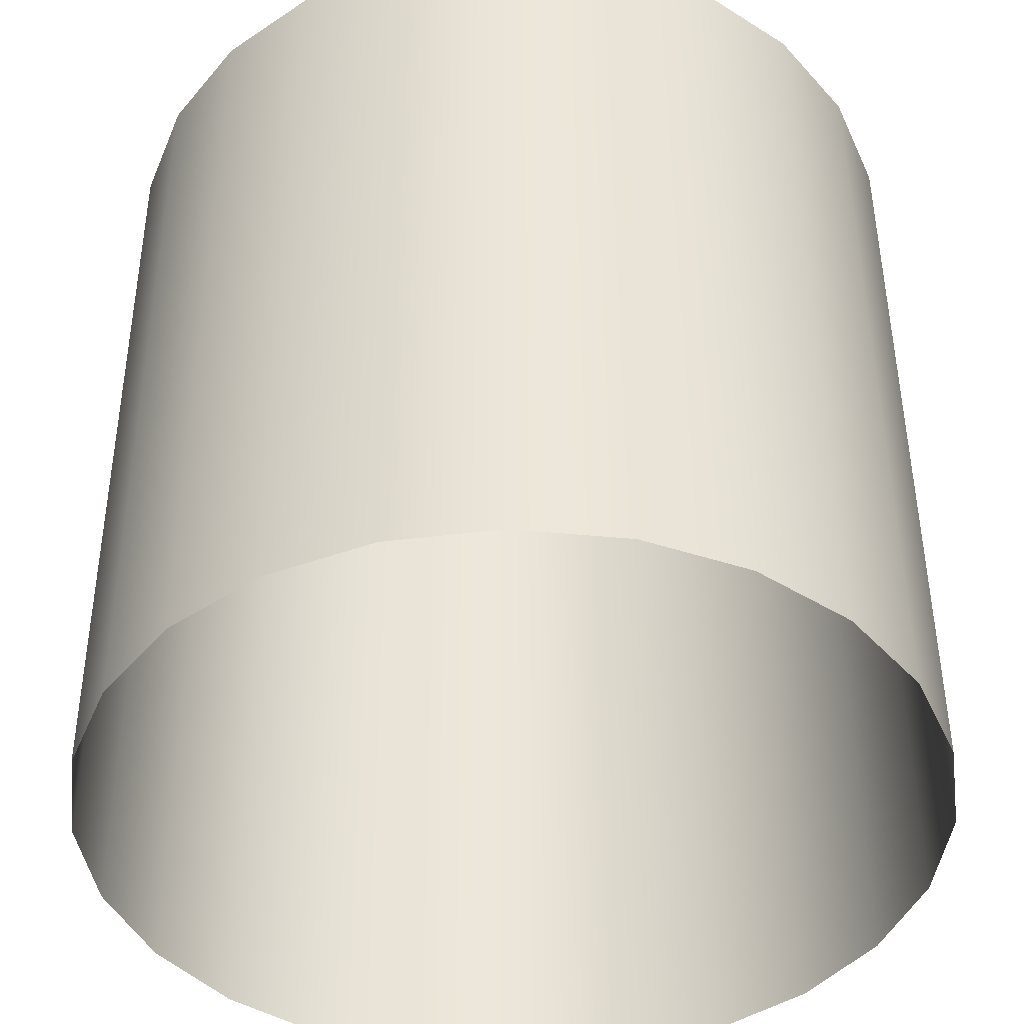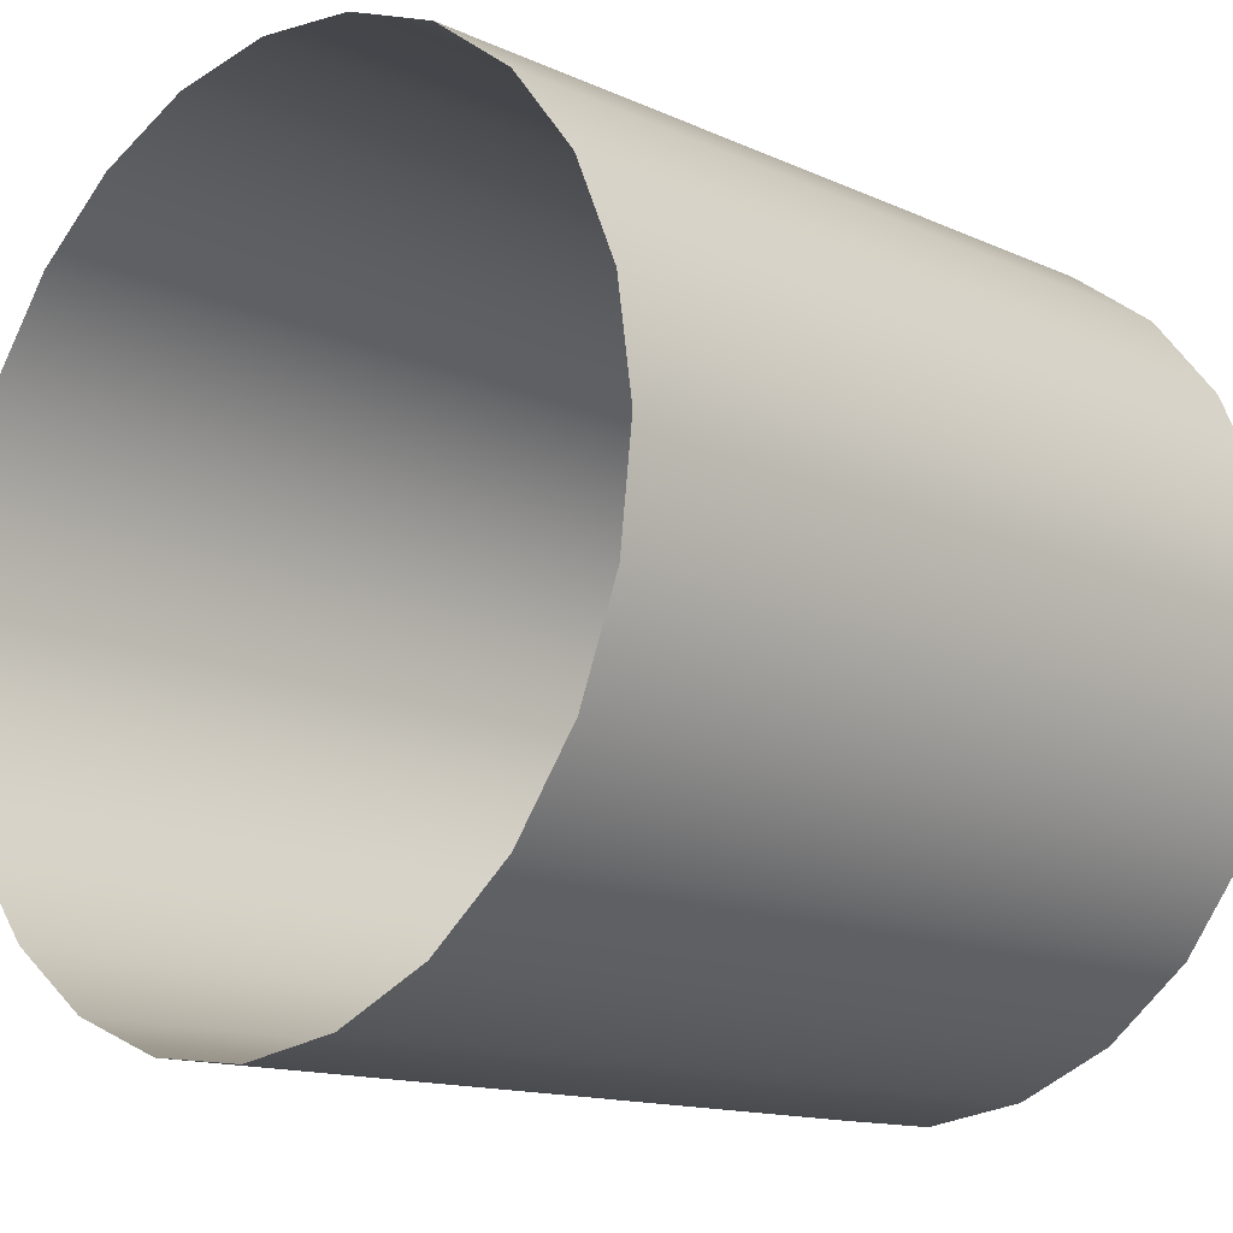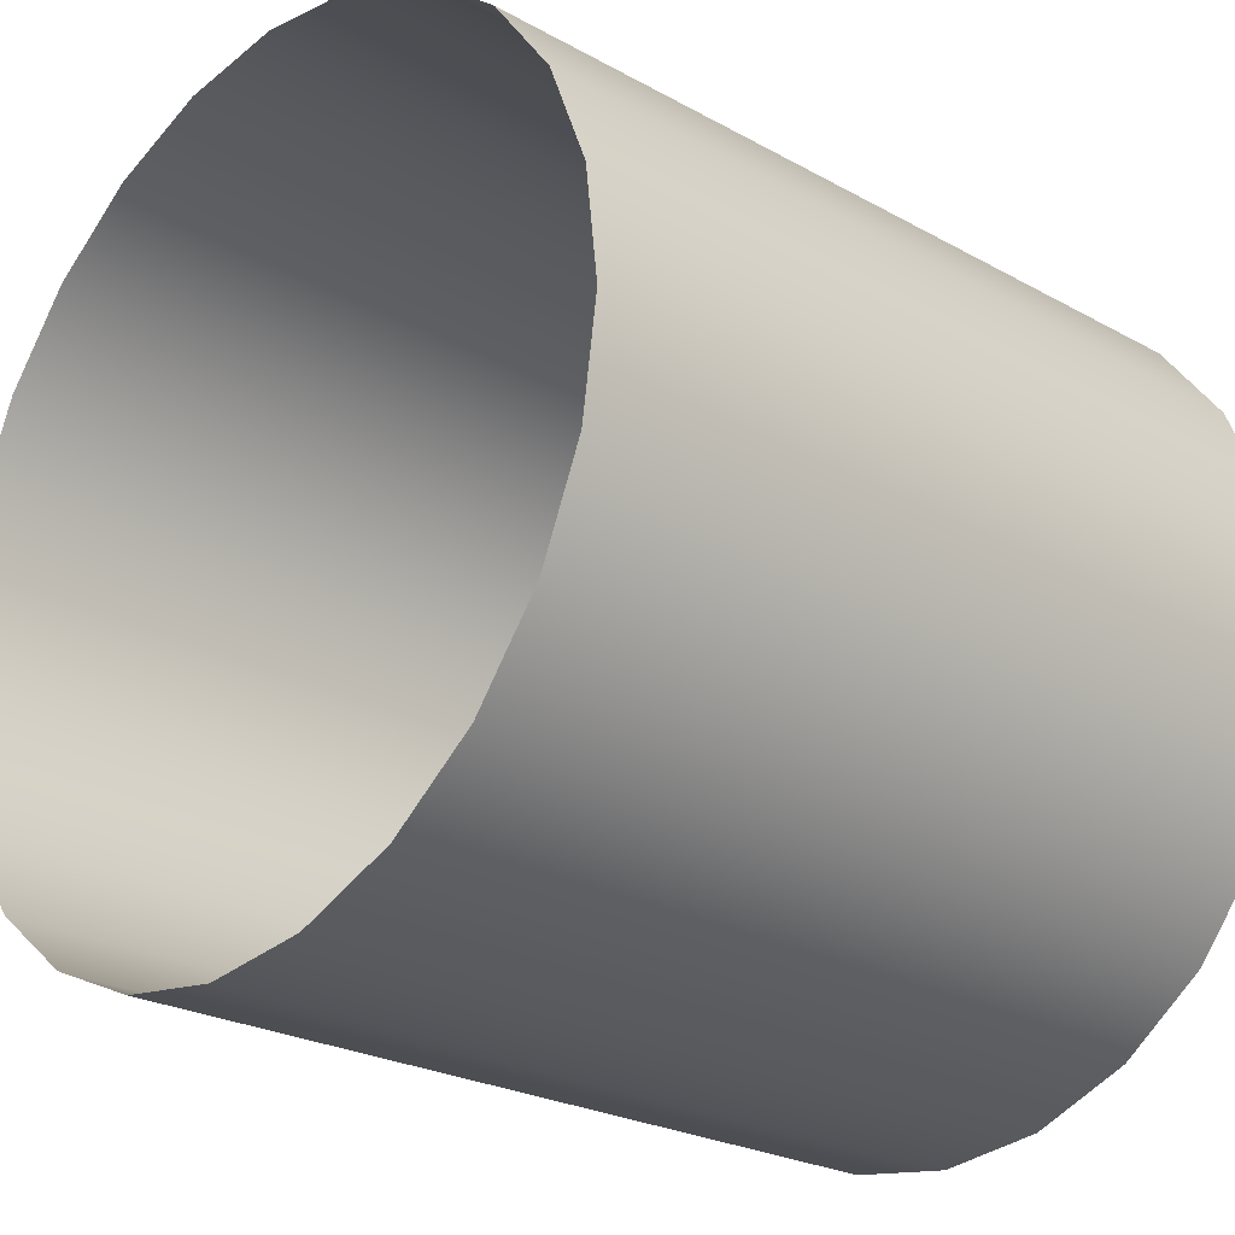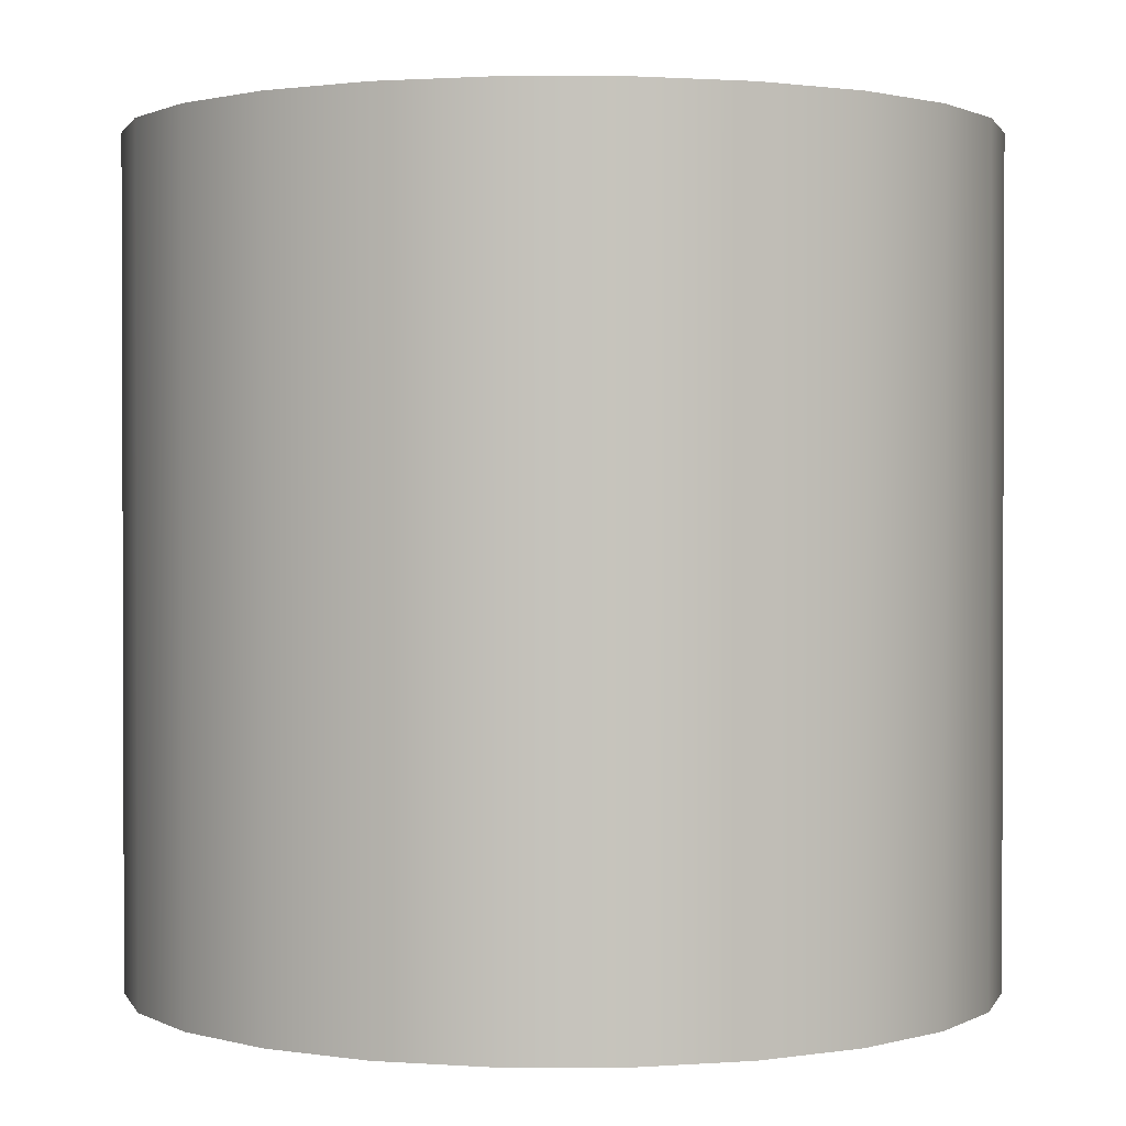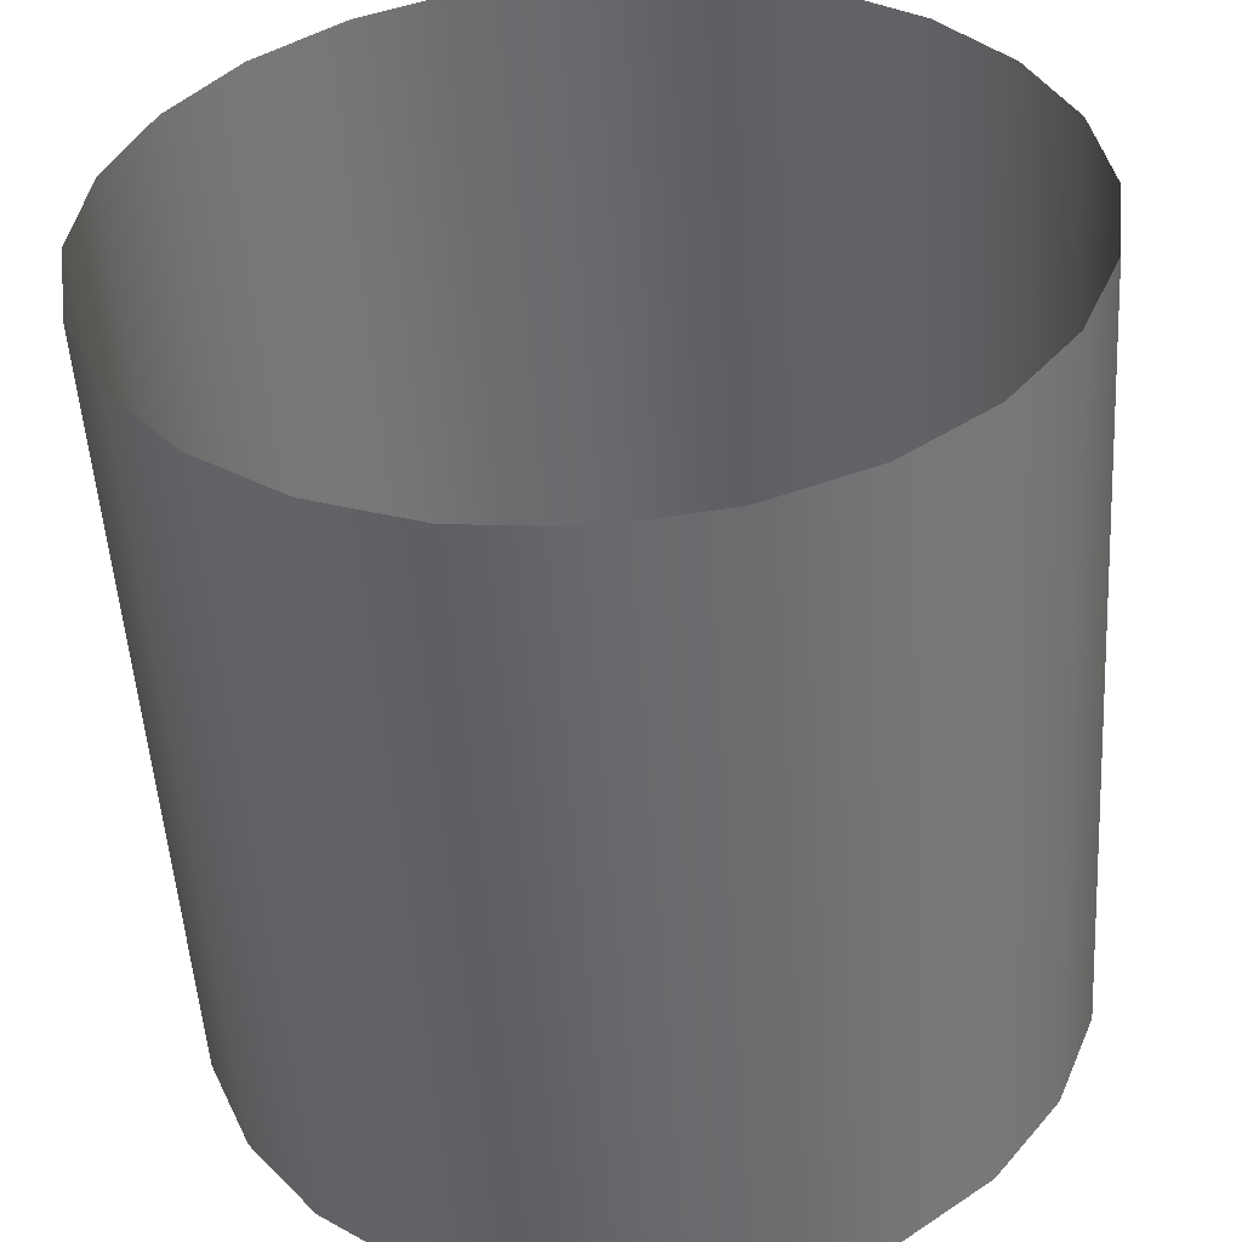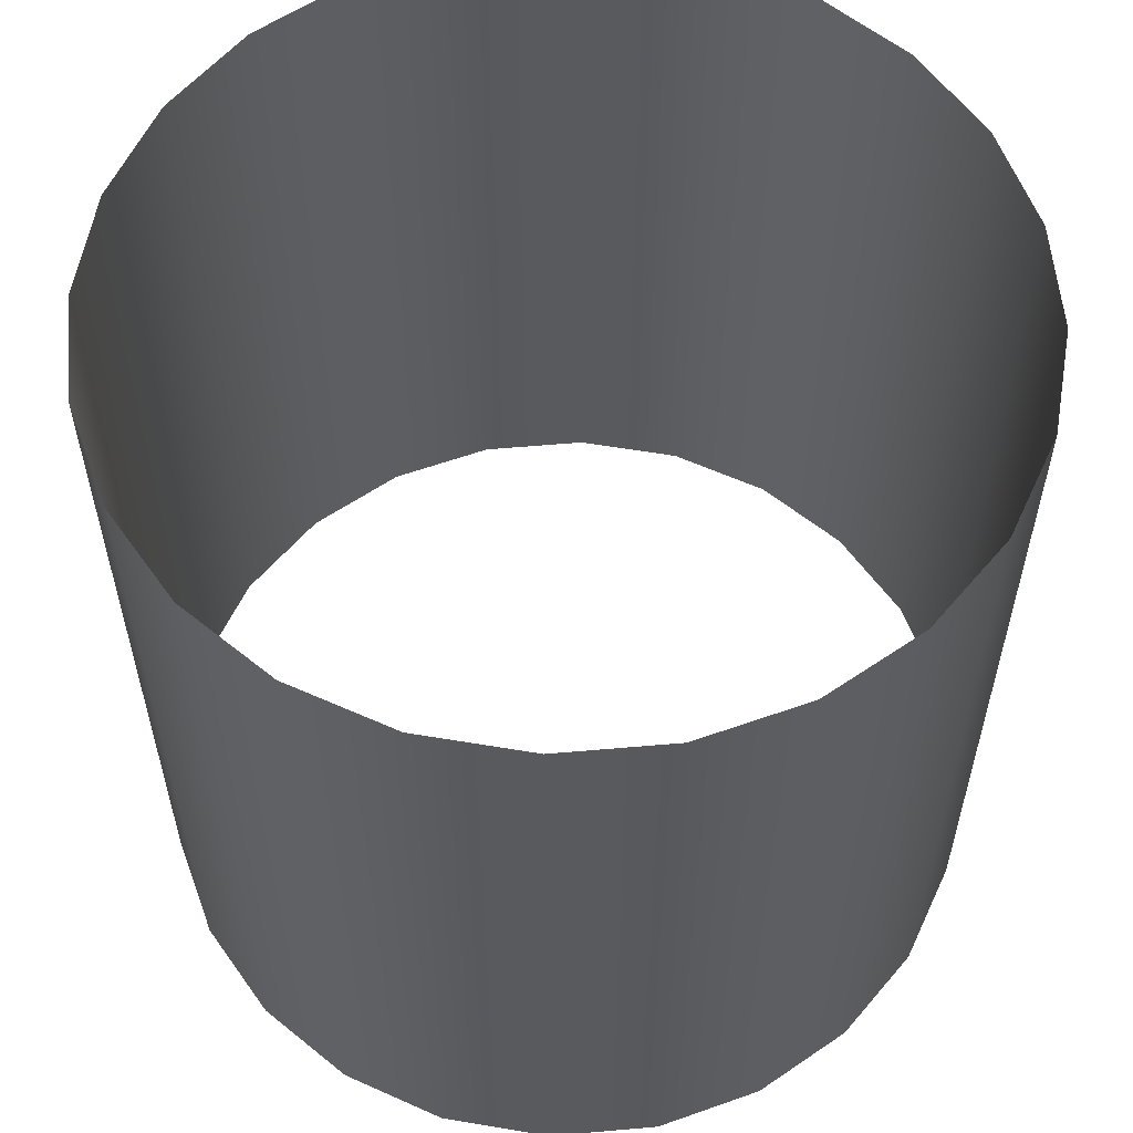
<metadata>
{"format":"obj","ext":"obj","renderer":"f3d","projection":"perspective","resolution":1024,"background":"white","views":[{"elev":47.3,"azim":-0.2,"up":"+Y"},{"elev":-13.8,"azim":44.8,"up":"+Y"},{"elev":-24.2,"azim":-132.7,"up":"+Y"},{"elev":1.2,"azim":158.1,"up":"+Z"},{"elev":-52.3,"azim":3.6,"up":"+Y"},{"elev":58.3,"azim":-41.9,"up":"+Z"}]}
</metadata>
<code>
o bus_stop0SketchUp.007_bus_stop0ID60
v 91.94 19.43 276.7
v 92.05 19.19 274.8
v 92.05 19.19 276.7
v 91.94 19.43 274.8
v 91.91 19.69 276.7
v 91.91 19.69 274.8
v 92.21 18.98 274.8
v 92.21 18.98 276.7
v 91.94 19.94 276.7
v 91.94 19.94 274.8
v 92.42 18.83 276.7
v 92.42 18.83 274.8
v 92.03 20.19 276.7
v 92.03 20.19 274.8
v 92.66 18.73 276.7
v 92.66 18.73 274.8
v 92.19 20.4 276.7
v 92.19 20.4 274.8
v 92.92 18.7 276.7
v 92.92 18.7 274.8
v 92.4 20.56 274.8
v 92.4 20.56 276.7
v 93.18 18.74 276.7
v 93.18 18.74 274.8
v 92.64 20.66 274.8
v 92.64 20.66 276.7
v 93.42 18.84 276.7
v 93.42 18.84 274.8
v 92.89 20.7 274.8
v 92.89 20.7 276.7
v 93.62 19 276.7
v 93.62 19 274.8
v 93.15 20.67 274.8
v 93.15 20.67 276.7
v 93.78 19.21 274.8
v 93.78 19.21 276.7
v 93.4 20.57 274.8
v 93.4 20.57 276.7
v 93.88 19.45 274.8
v 93.88 19.45 276.7
v 93.61 20.41 274.8
v 93.61 20.41 276.7
v 93.91 19.71 274.8
v 93.91 19.71 276.7
v 93.77 20.21 276.7
v 93.77 20.21 274.8
v 93.87 19.97 274.8
v 93.87 19.97 276.7
f 1 2 3
f 2 1 4
f 5 4 1
f 4 5 6
f 3 7 8
f 7 3 2
f 9 6 5
f 6 9 10
f 11 7 12
f 7 11 8
f 13 10 9
f 10 13 14
f 15 12 16
f 12 15 11
f 17 14 13
f 14 17 18
f 19 16 20
f 16 19 15
f 17 21 18
f 21 17 22
f 23 20 24
f 20 23 19
f 22 25 21
f 25 22 26
f 27 24 28
f 24 27 23
f 26 29 25
f 29 26 30
f 31 28 32
f 28 31 27
f 30 33 29
f 33 30 34
f 35 31 32
f 31 35 36
f 34 37 33
f 37 34 38
f 39 36 35
f 36 39 40
f 38 41 37
f 41 38 42
f 43 40 39
f 40 43 44
f 41 45 46
f 45 41 42
f 47 44 43
f 44 47 48
f 46 48 47
f 48 46 45

</code>
